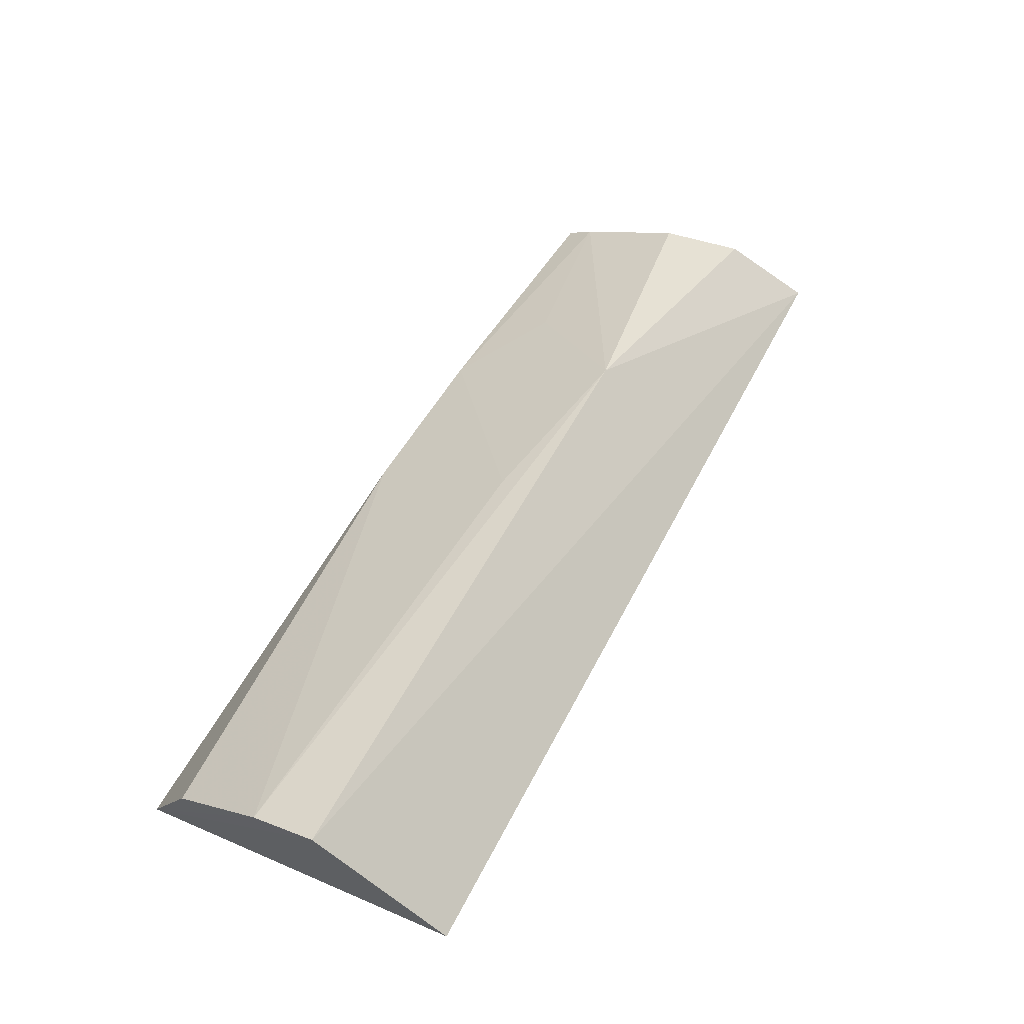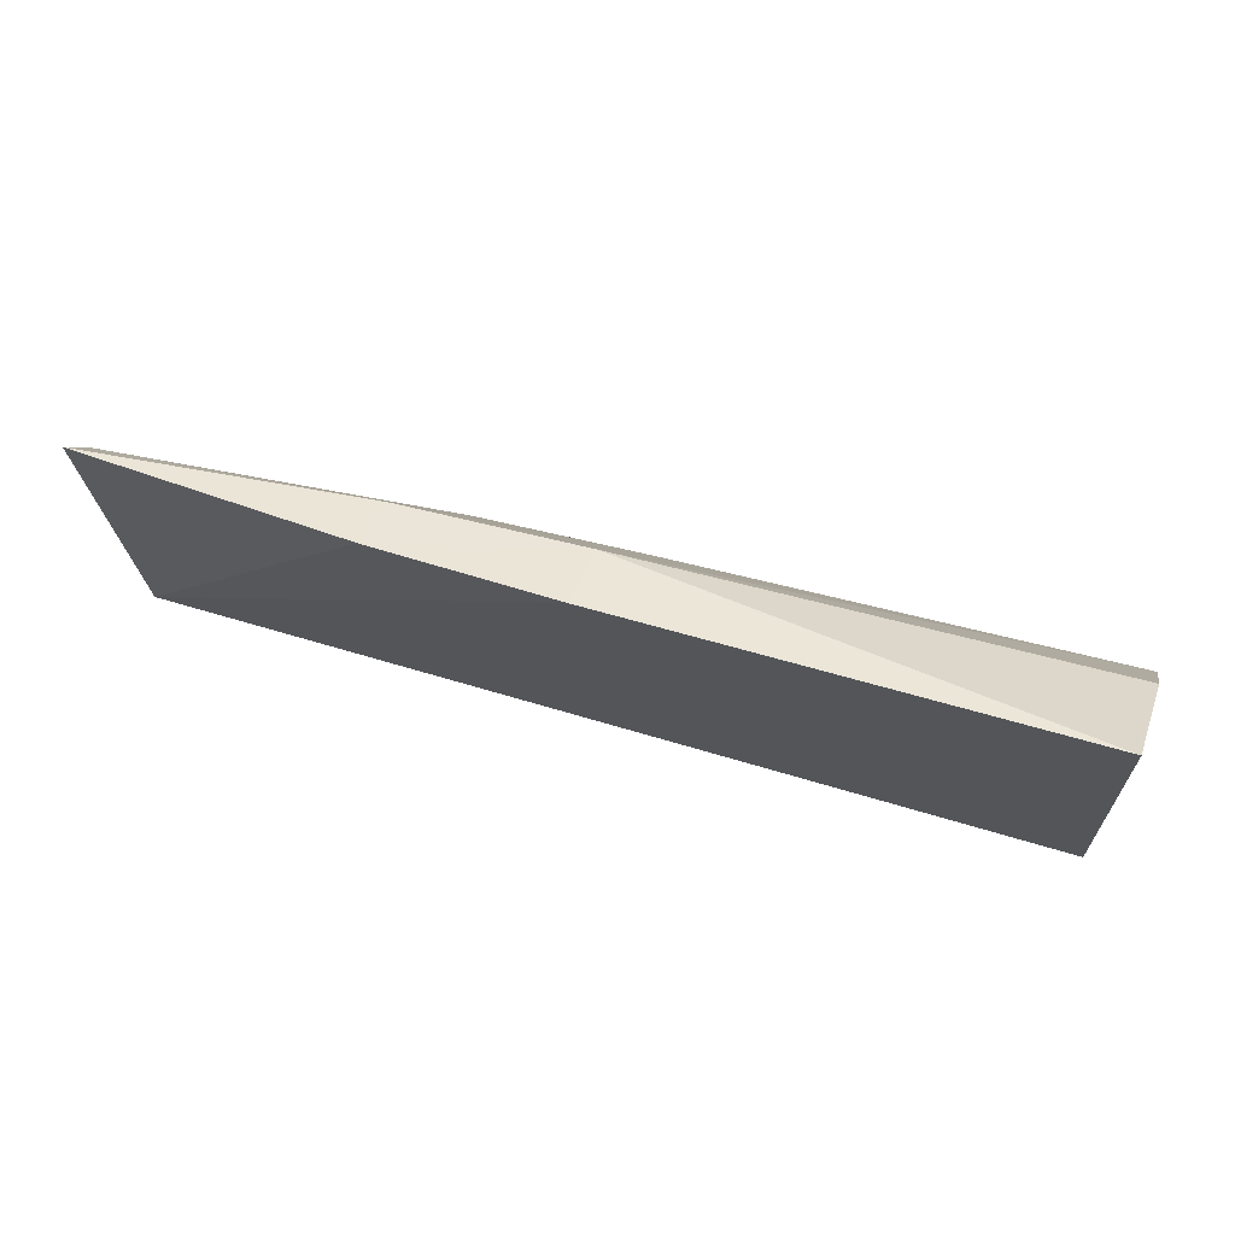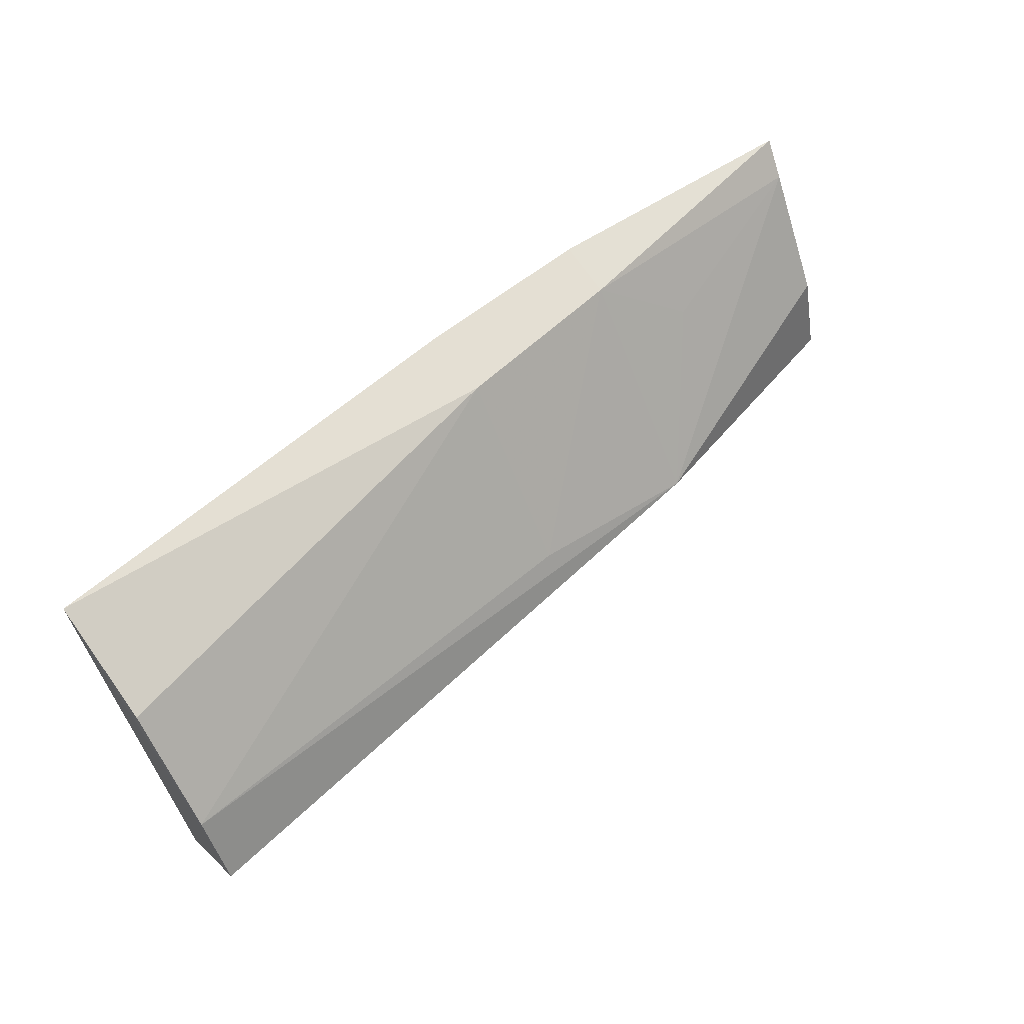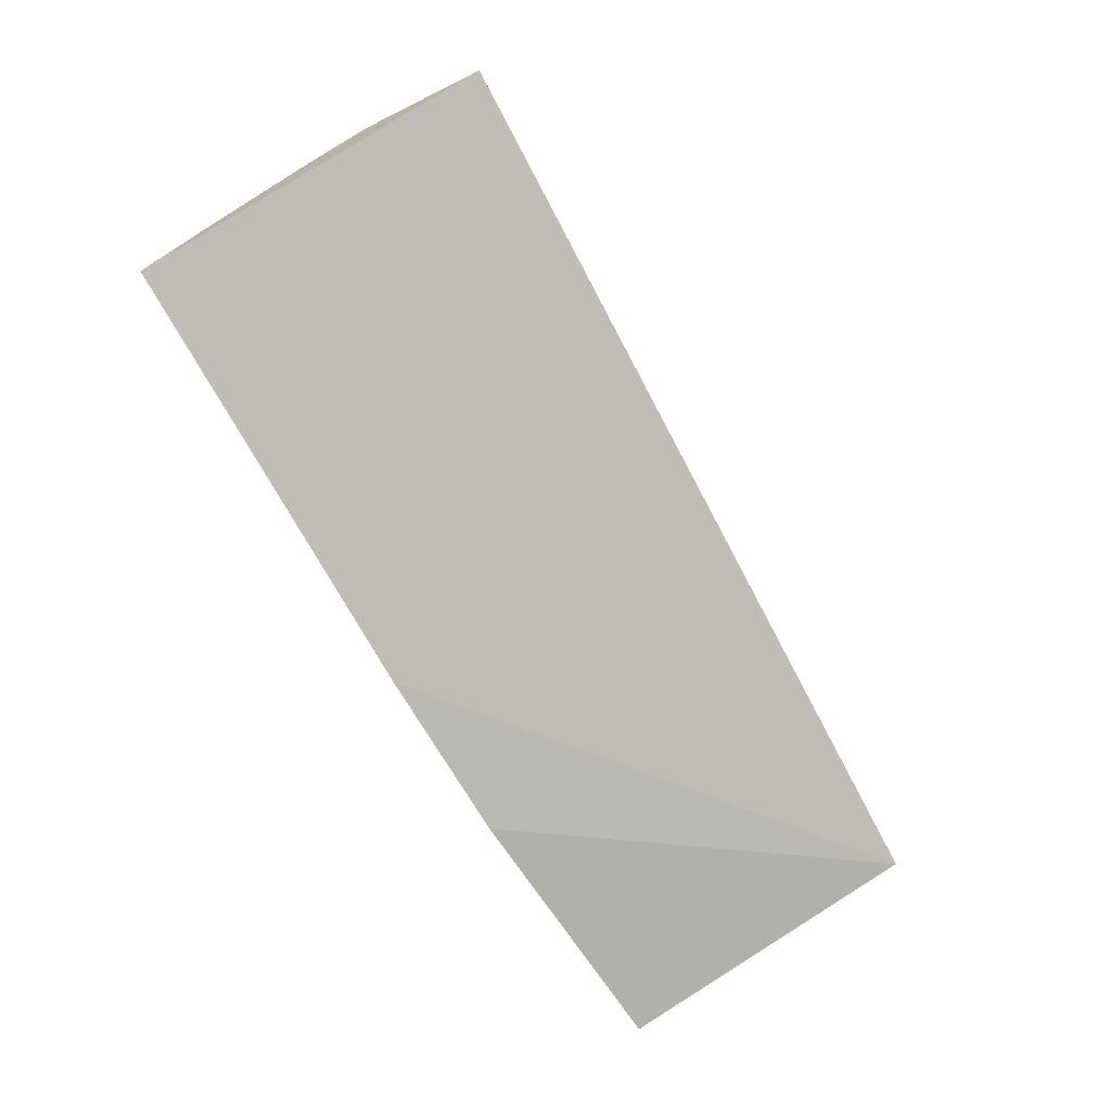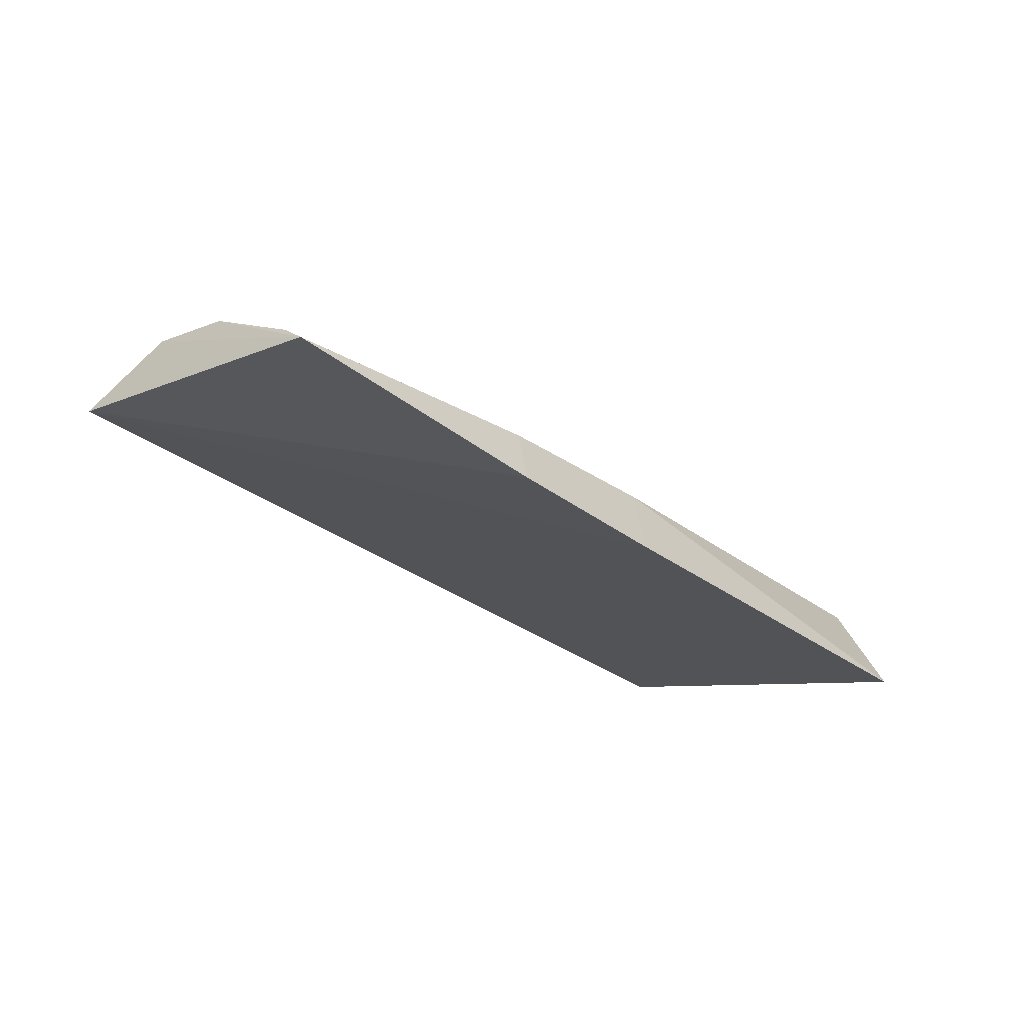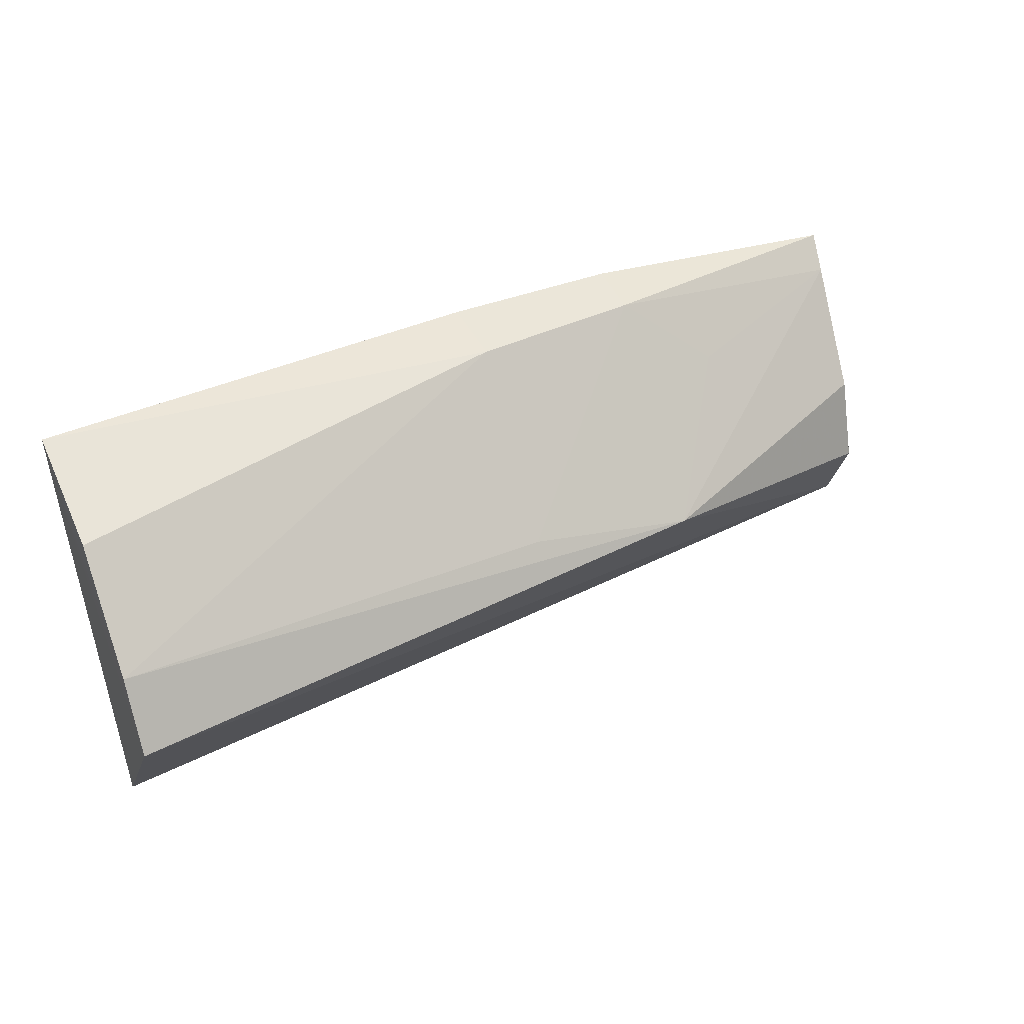
<metadata>
{"format":"obj","ext":"obj","renderer":"f3d","projection":"perspective","resolution":1024,"background":"white","views":[{"elev":59.4,"azim":-60.2,"up":"+Z"},{"elev":55.5,"azim":-160.6,"up":"+Y"},{"elev":57.9,"azim":-40.1,"up":"+Y"},{"elev":-75.1,"azim":-59.0,"up":"+Z"},{"elev":-31.9,"azim":132.8,"up":"+Z"},{"elev":34.7,"azim":-29.1,"up":"+Y"}]}
</metadata>
<code>
v 0.3419 -0.03848 0.04643
v 0.3389 -0.02464 0.05524
v 0.1887 -0.02385 0.07247
v 0.1894 0.01373 0.03549
v 0.3409 0.01318 0.03533
v 0.1906 -0.04618 0.05406
v 0.2936 -0.01918 0.06527
v 0.295 0.01513 0.0324
v 0.1889 0.004479 0.05336
v 0.3383 -0.01043 0.05221
v 0.2653 0.01515 0.03254
v 0.1886 -0.01225 0.06706
v 0.2944 0.01311 0.0415
v 0.3398 0.008116 0.03988
v 0.2651 0.01277 0.04366
v 0.2639 -0.01432 0.06399
v 0.3088 0.001803 0.0482
f 5 2 1
f 6 1 3
f 6 3 4
f 6 4 1
f 7 1 2
f 7 3 1
f 8 5 1
f 10 7 2
f 10 2 5
f 11 8 1
f 11 1 4
f 12 9 4
f 12 4 3
f 12 3 7
f 13 5 8
f 14 10 5
f 14 7 10
f 14 5 13
f 15 13 8
f 15 8 11
f 15 11 4
f 15 4 9
f 15 9 12
f 16 12 7
f 16 7 13
f 16 15 12
f 16 13 15
f 17 14 13
f 17 13 7
f 17 7 14

</code>
